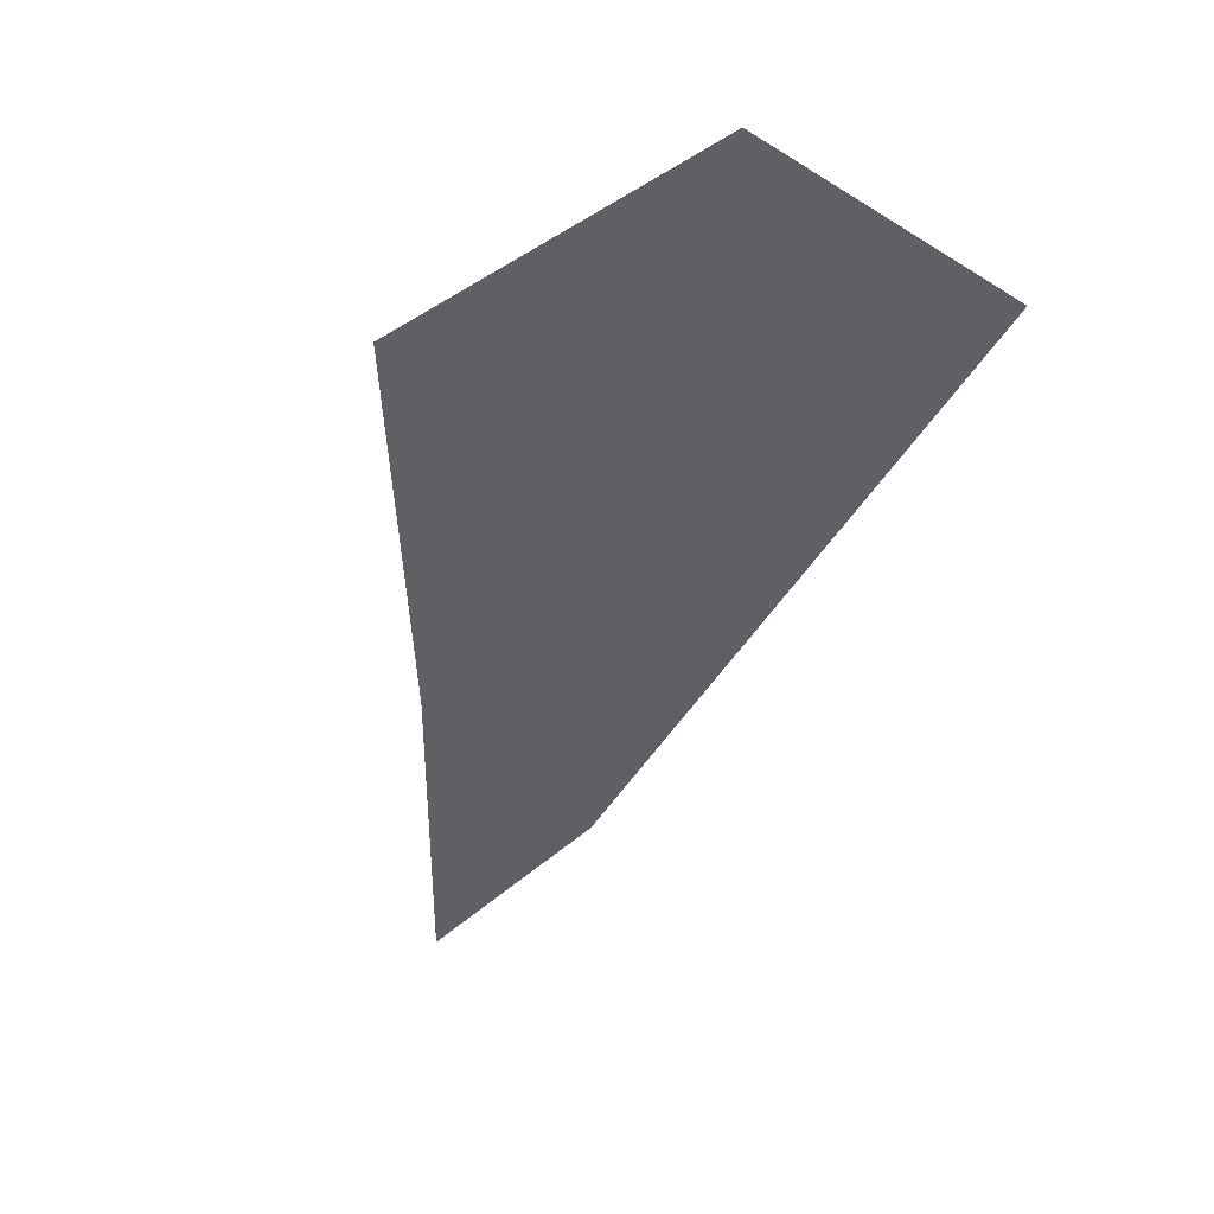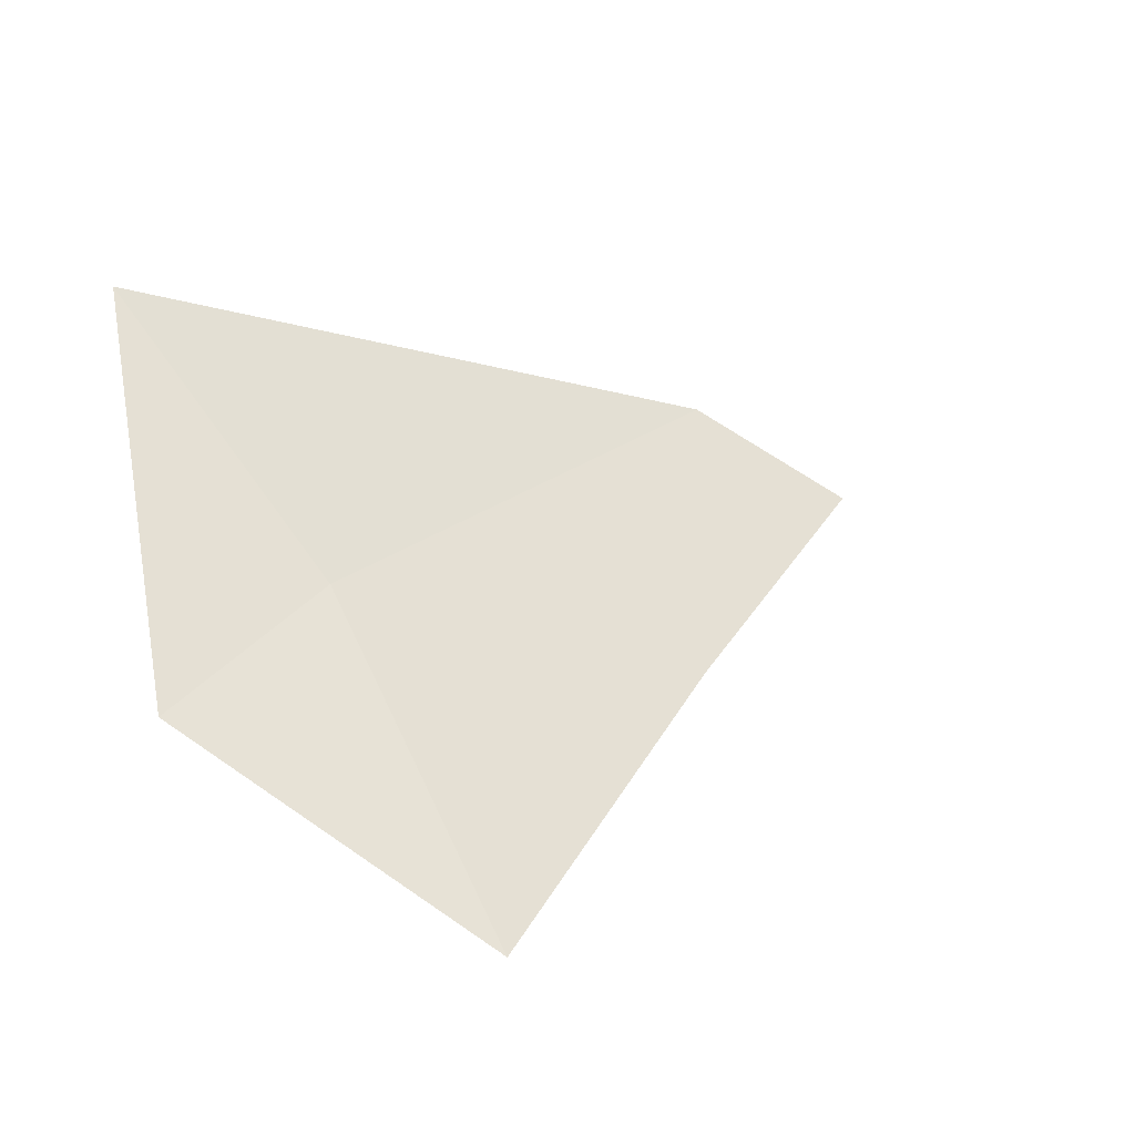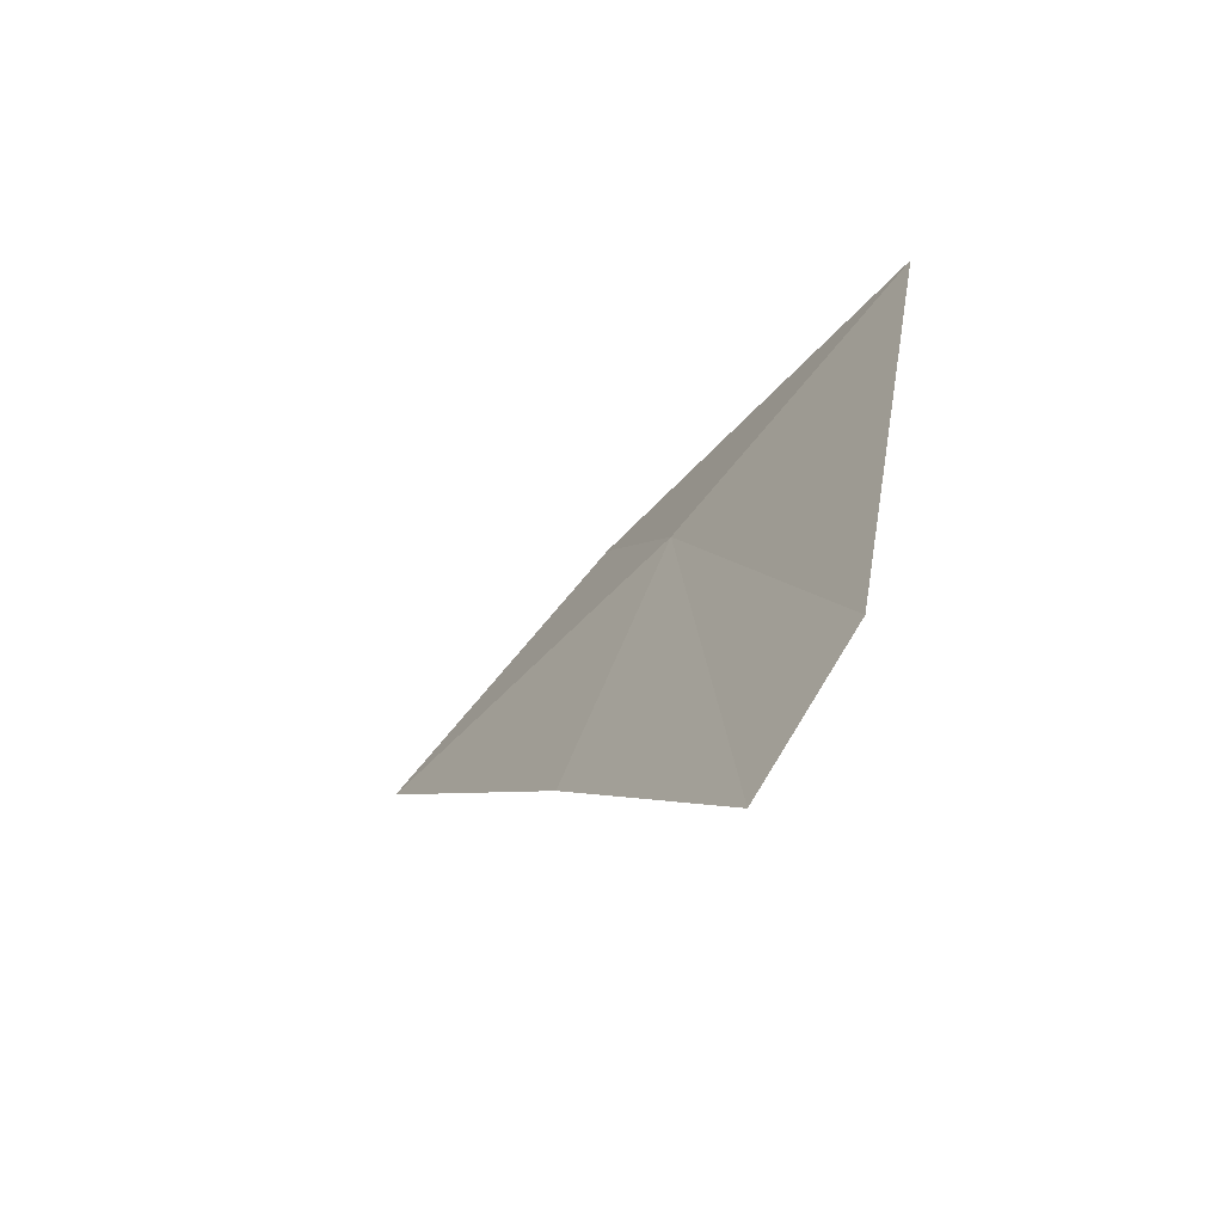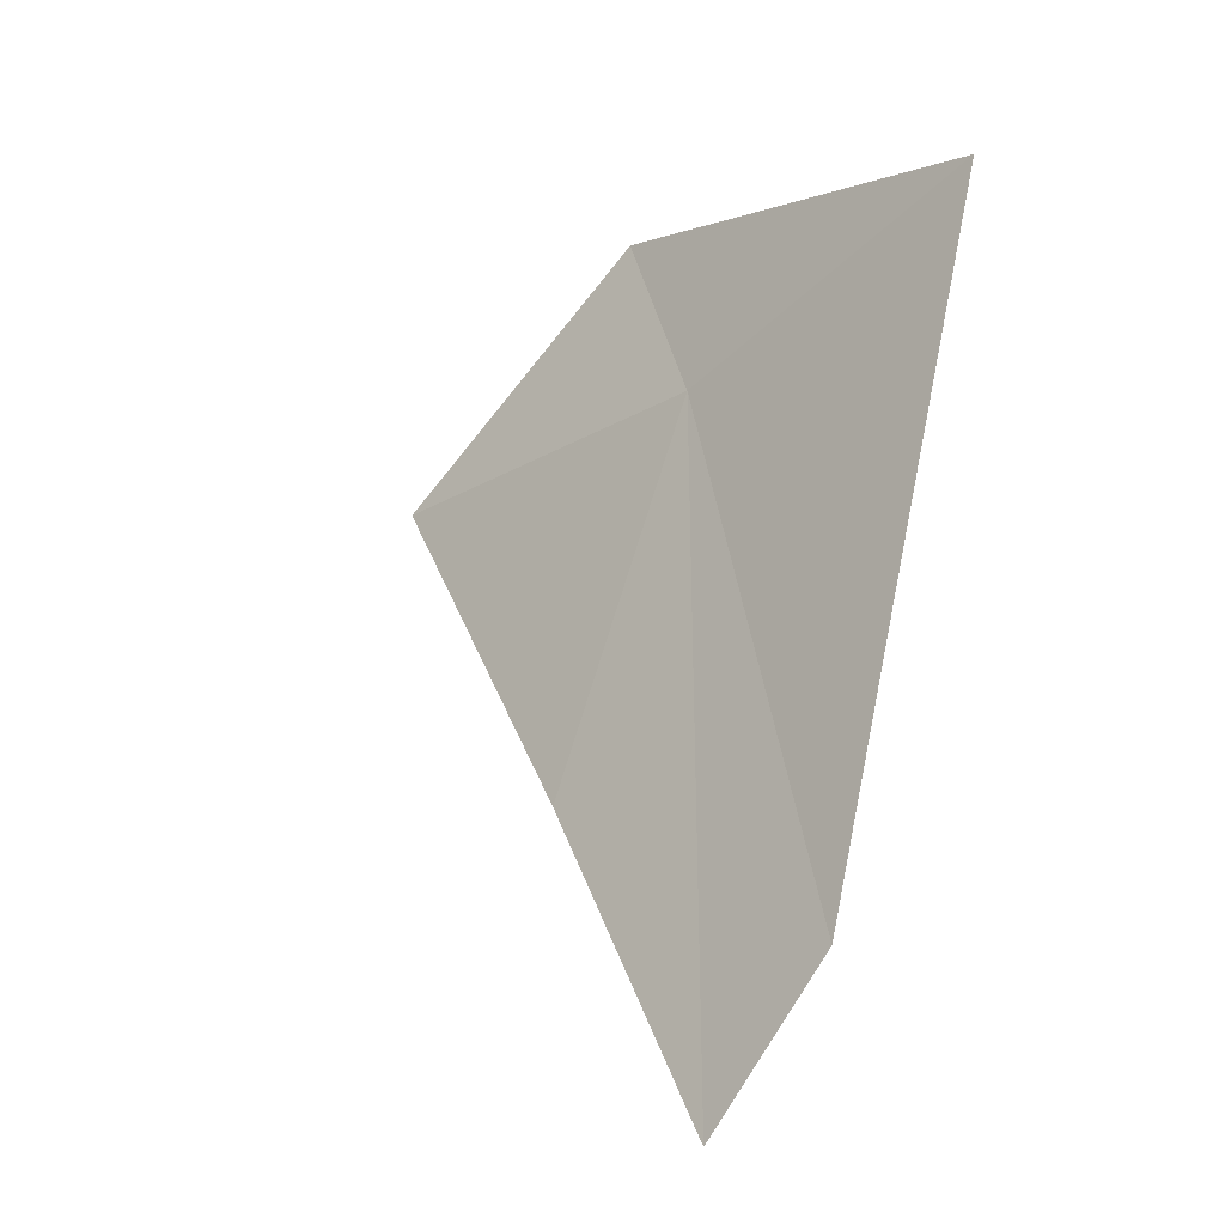
<metadata>
{"format":"obj","ext":"obj","renderer":"f3d","projection":"perspective","resolution":1024,"background":"white","views":[{"elev":-78.3,"azim":66.9,"up":"+Z"},{"elev":12.4,"azim":157.3,"up":"+Y"},{"elev":16.4,"azim":-73.1,"up":"+Y"},{"elev":61.6,"azim":-70.3,"up":"+Y"}]}
</metadata>
<code>
v 24.7 1.365 38.73
v 25.64 1.009 38.12
v 25.42 2.637 39.72
v 24.37 0.02092 37.41
v 22.19 1.811 40.17
v 21.41 1.308 39.92
v 22.81 0.7478 38.76
f 1 2 3
f 1 4 2
f 1 3 5
f 1 6 7
f 1 7 4
f 1 5 6

</code>
